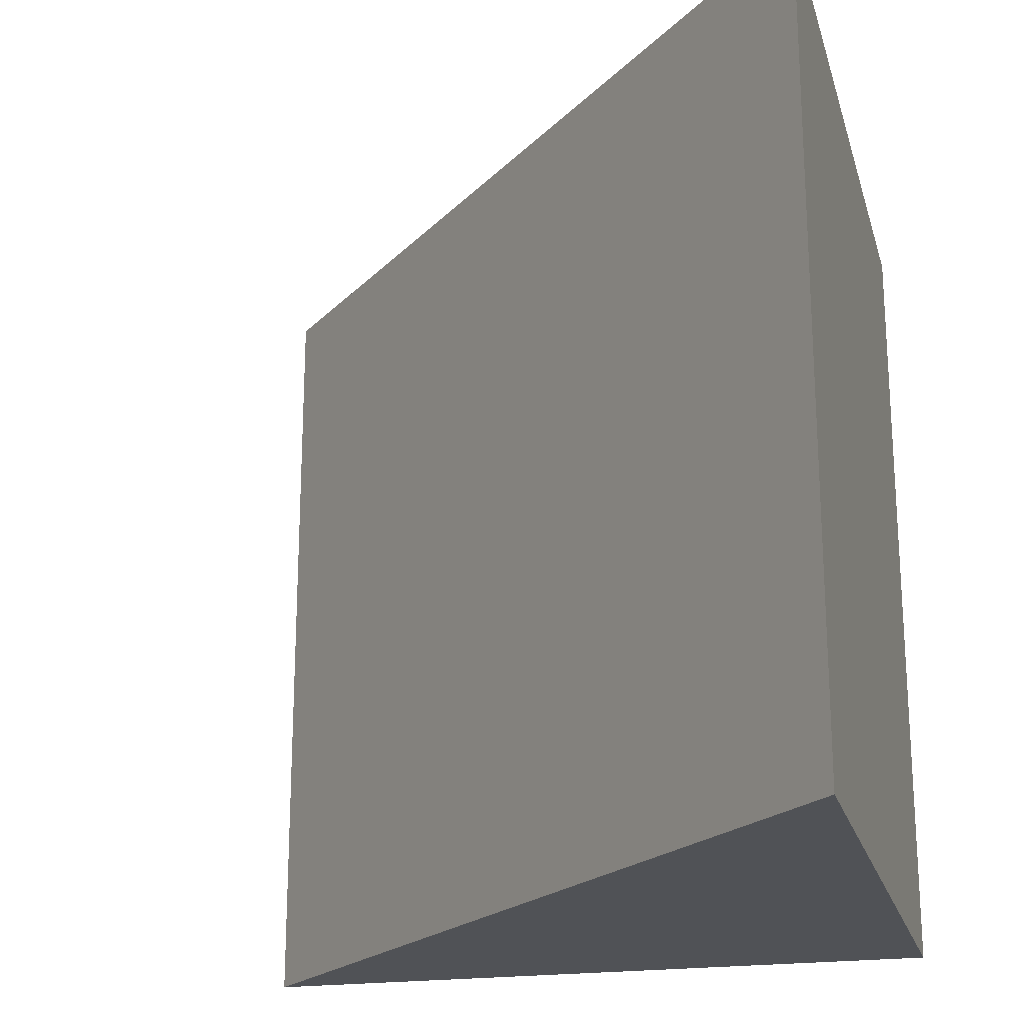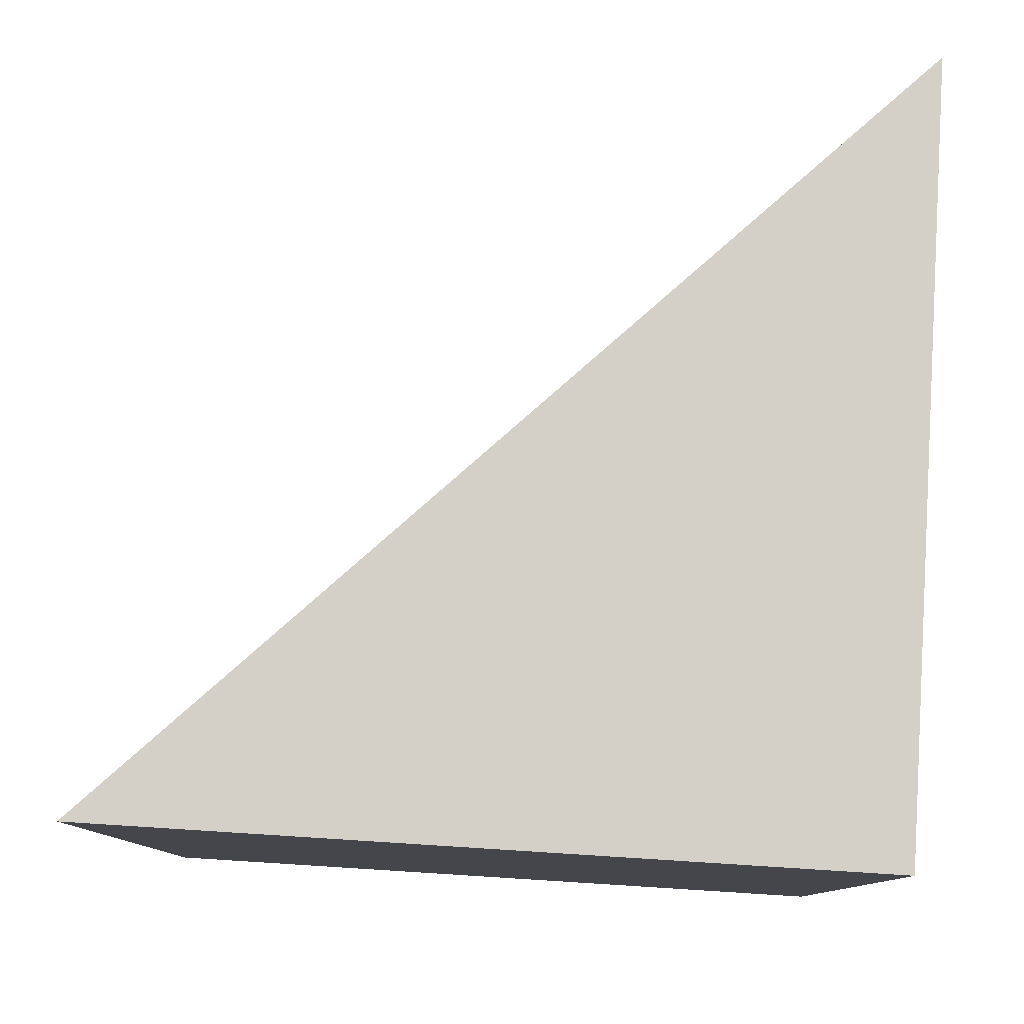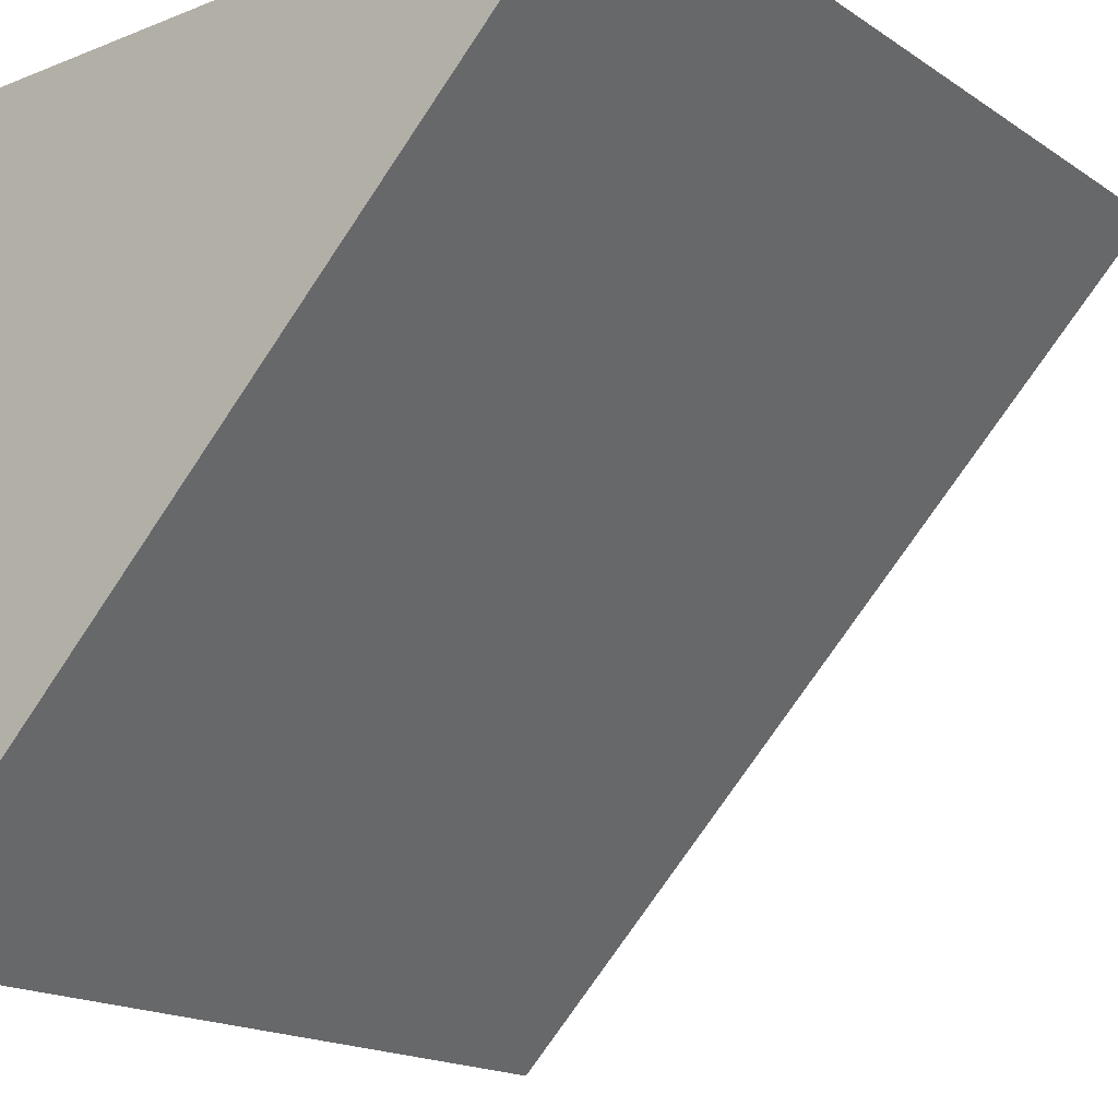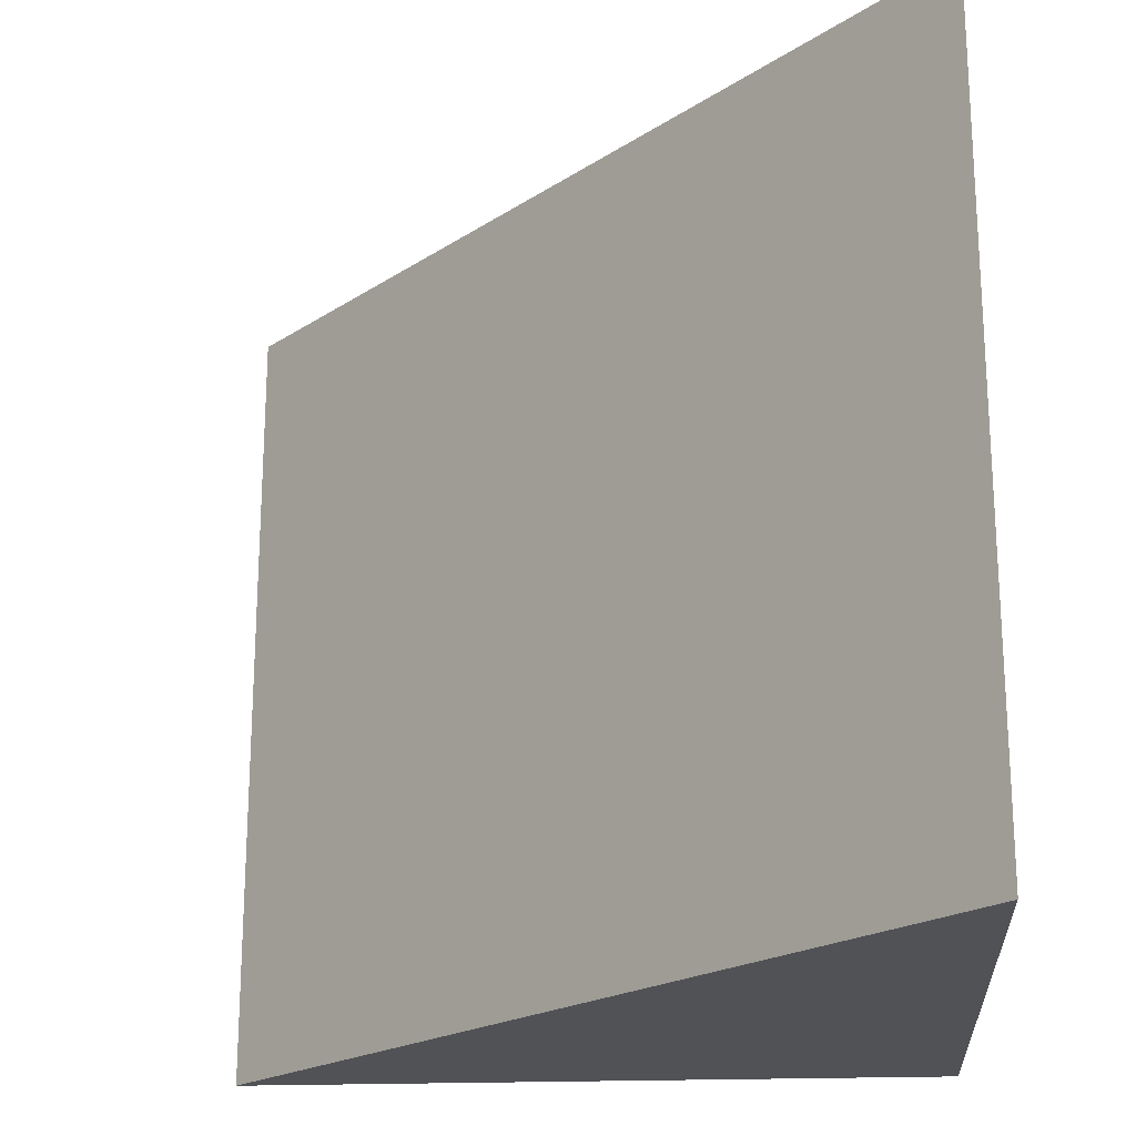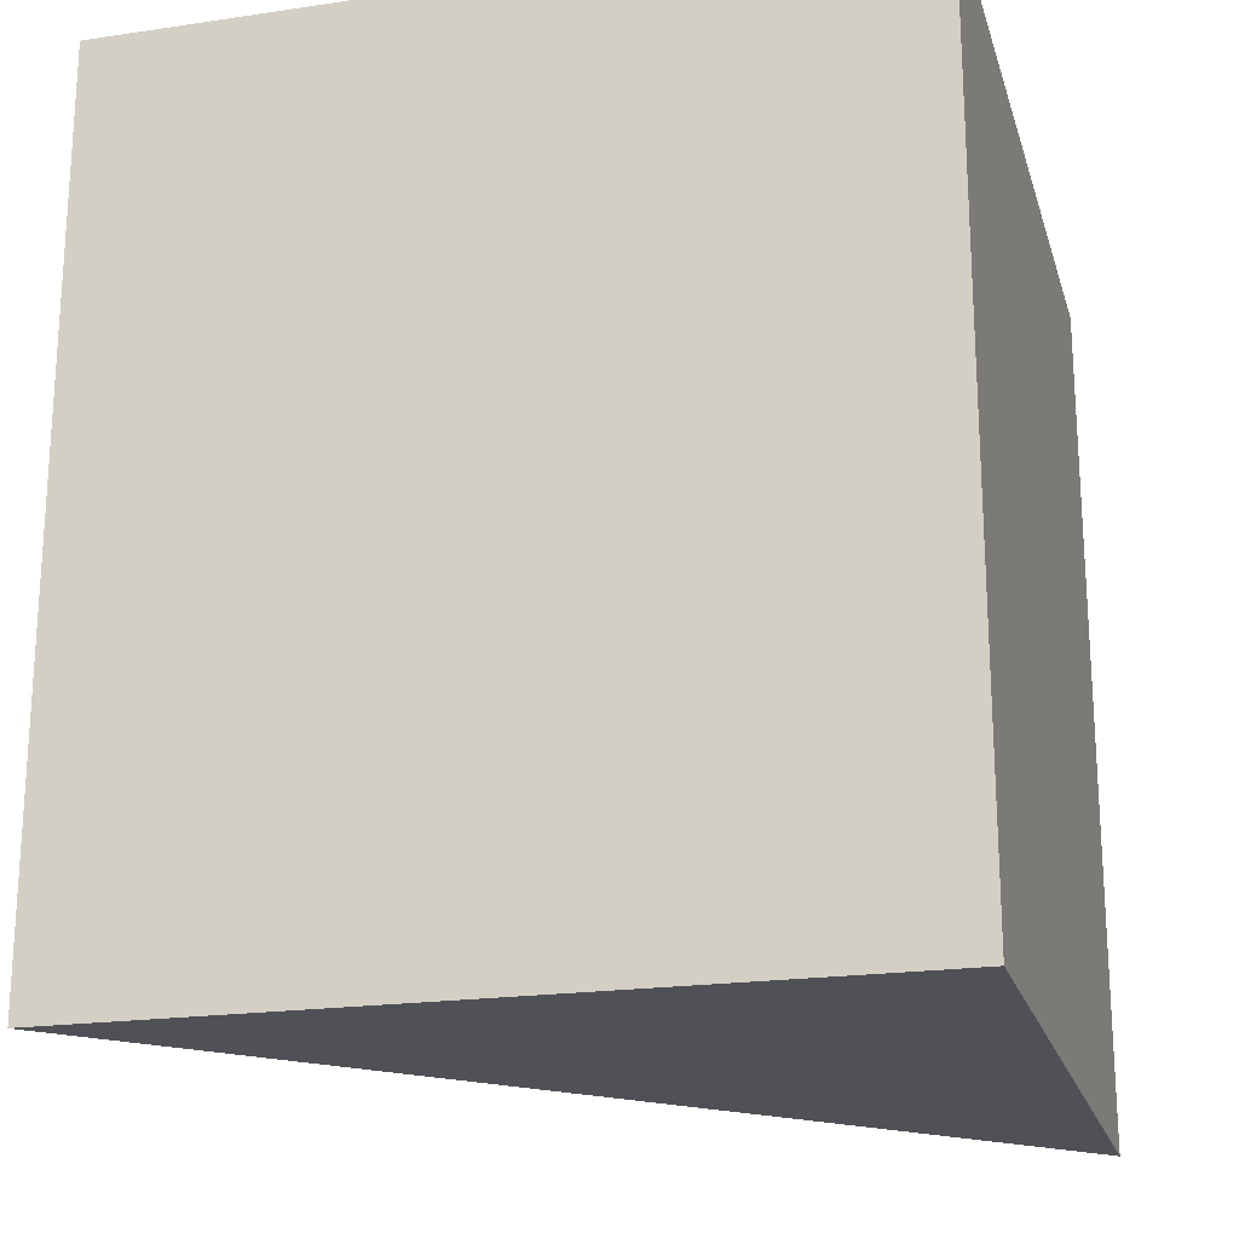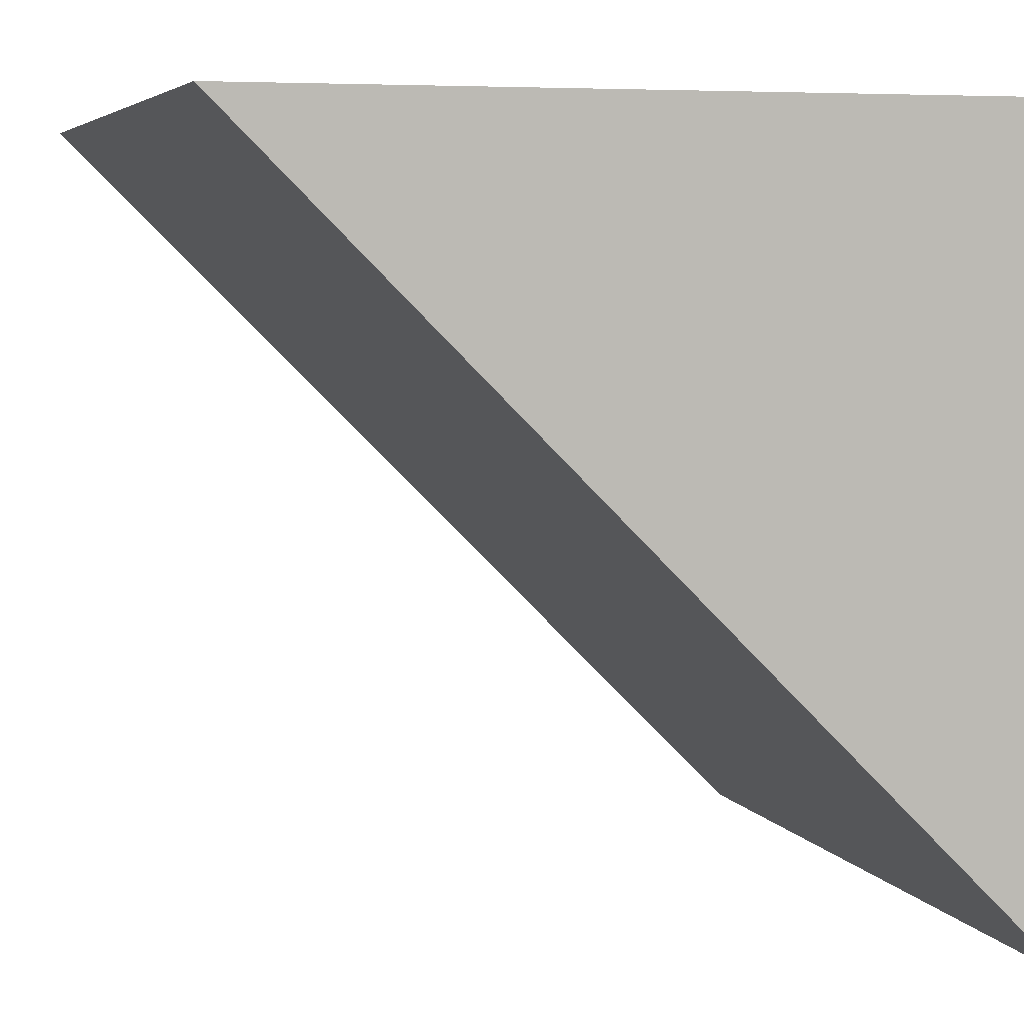
<metadata>
{"format":"obj","ext":"obj","renderer":"f3d","projection":"perspective","resolution":1024,"background":"white","views":[{"elev":-20.9,"azim":-75.5,"up":"+Y"},{"elev":79.9,"azim":3.6,"up":"+Y"},{"elev":-17.5,"azim":-142.1,"up":"+Z"},{"elev":-20.9,"azim":-85.9,"up":"+Y"},{"elev":-20.5,"azim":15.0,"up":"+Y"},{"elev":5.1,"azim":-16.1,"up":"+Z"}]}
</metadata>
<code>
v 0.5 -0.5 0.5
v -0.3787 -0.5 0.5
v 0.5 -0.5 -0.3787
v 0.5 0.5 0.5
v -0.3787 0.5 0.5
v 0.5 0.5 -0.3787
f 1 2 3
f 1 3 6 4
f 3 2 5 6
f 2 1 4 5
f 6 5 4

</code>
